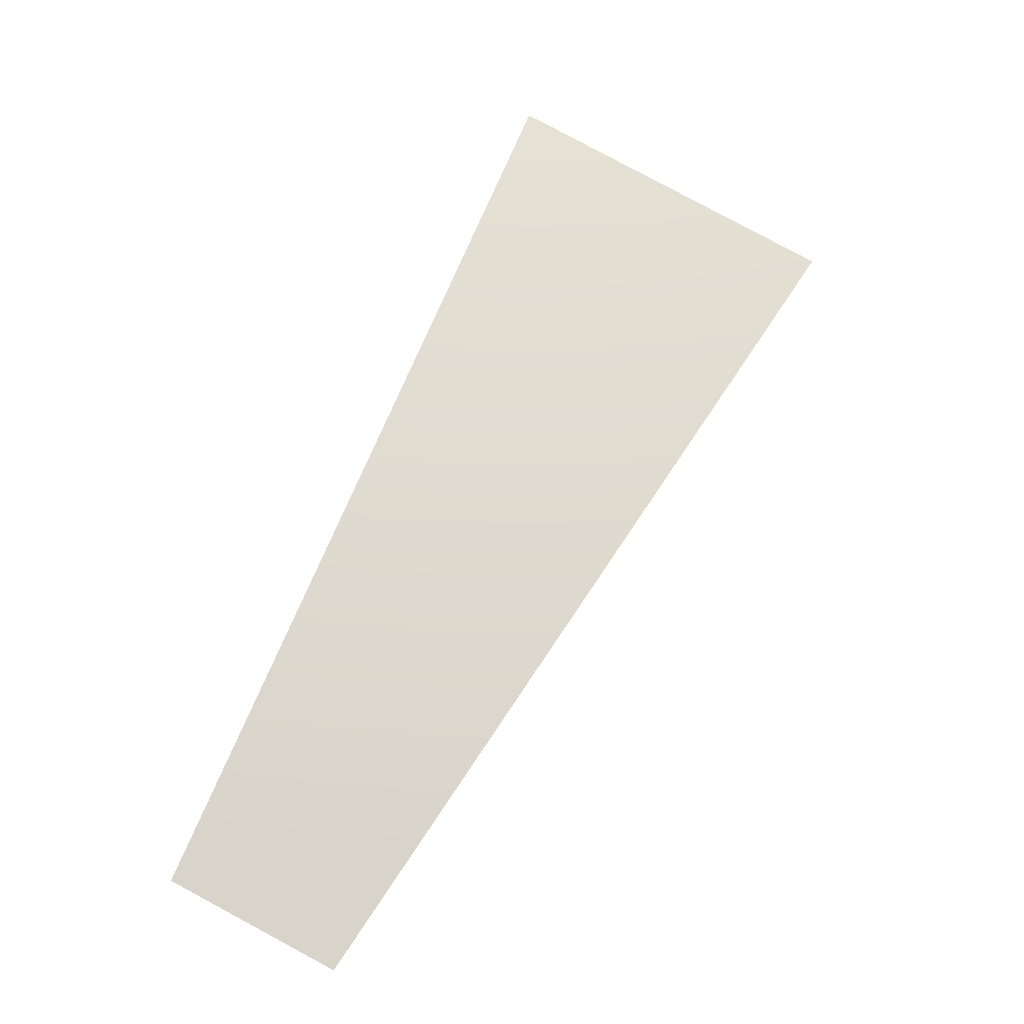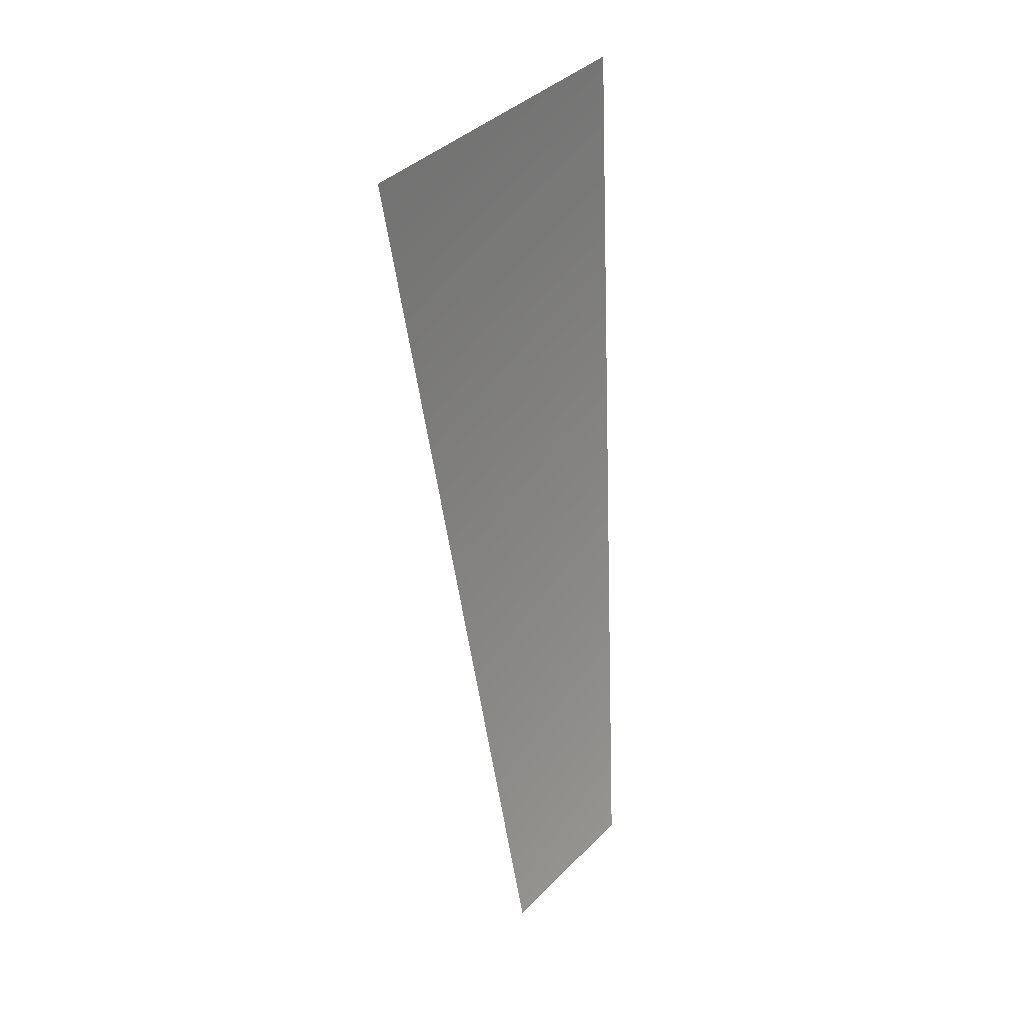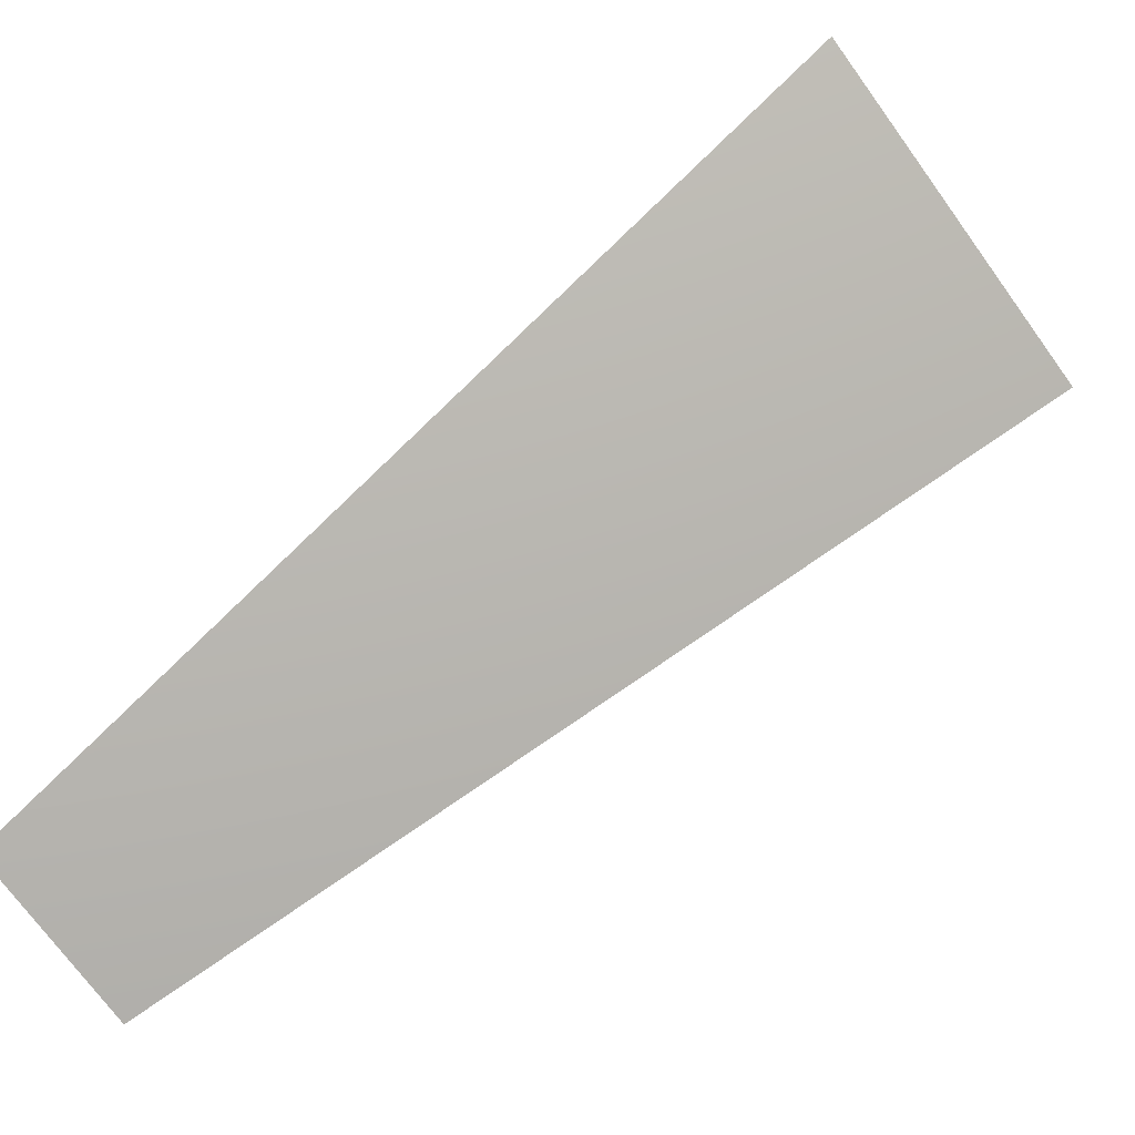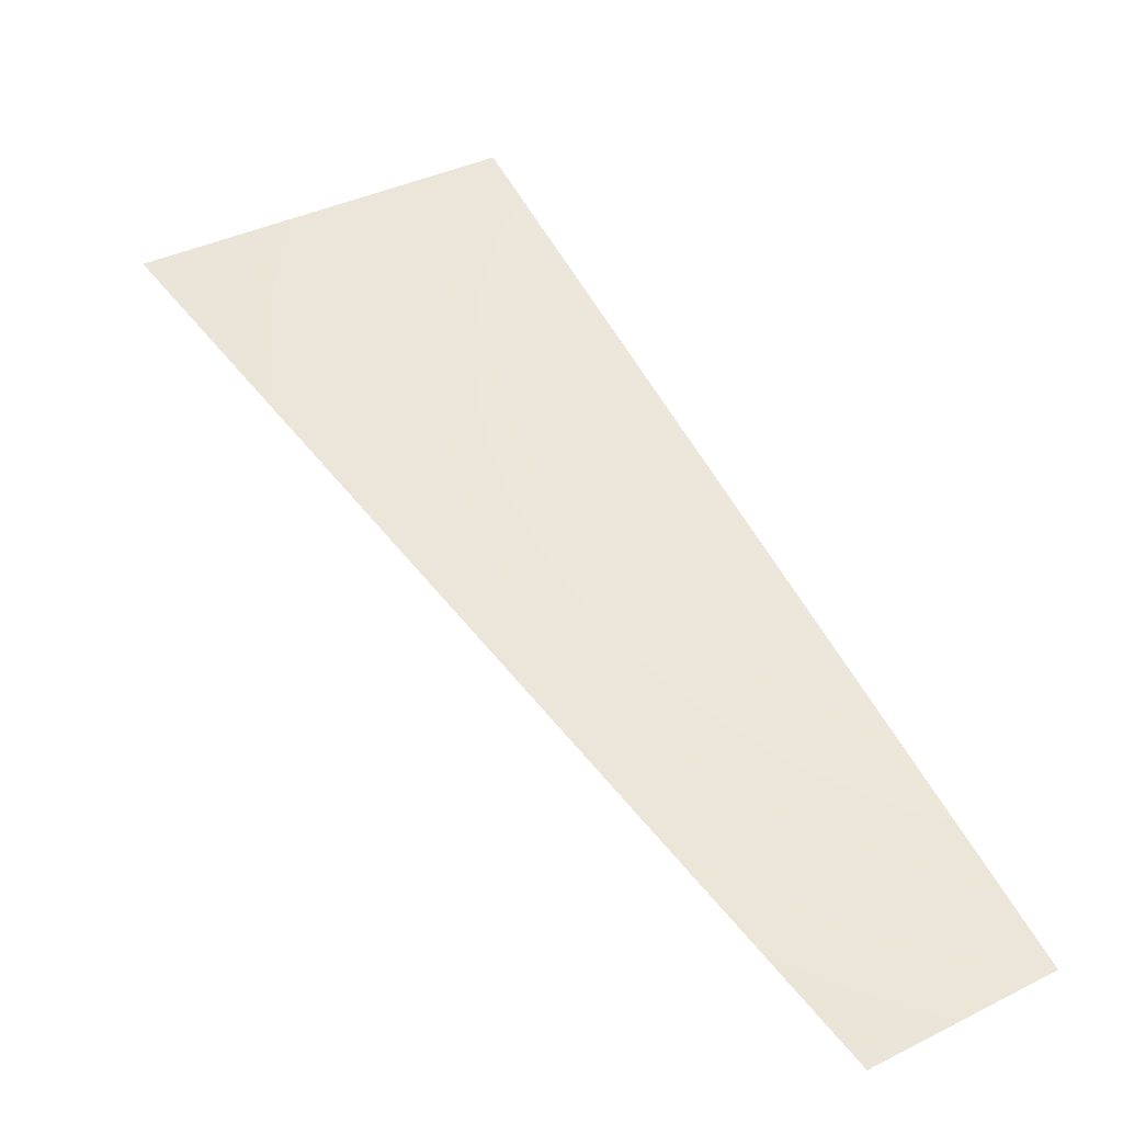
<metadata>
{"format":"obj","ext":"obj","renderer":"f3d","projection":"perspective","resolution":1024,"background":"white","views":[{"elev":-3.7,"azim":2.5,"up":"+Z"},{"elev":-1.0,"azim":132.1,"up":"+Z"},{"elev":-72.1,"azim":-26.0,"up":"+Y"},{"elev":34.9,"azim":173.8,"up":"+Y"}]}
</metadata>
<code>
v 887.9 -8035 1329
v 611.6 -8035 1477
v 1200 -7568 2896
v 1742 -7568 2607
f 1 2 3
f 1 3 4

</code>
